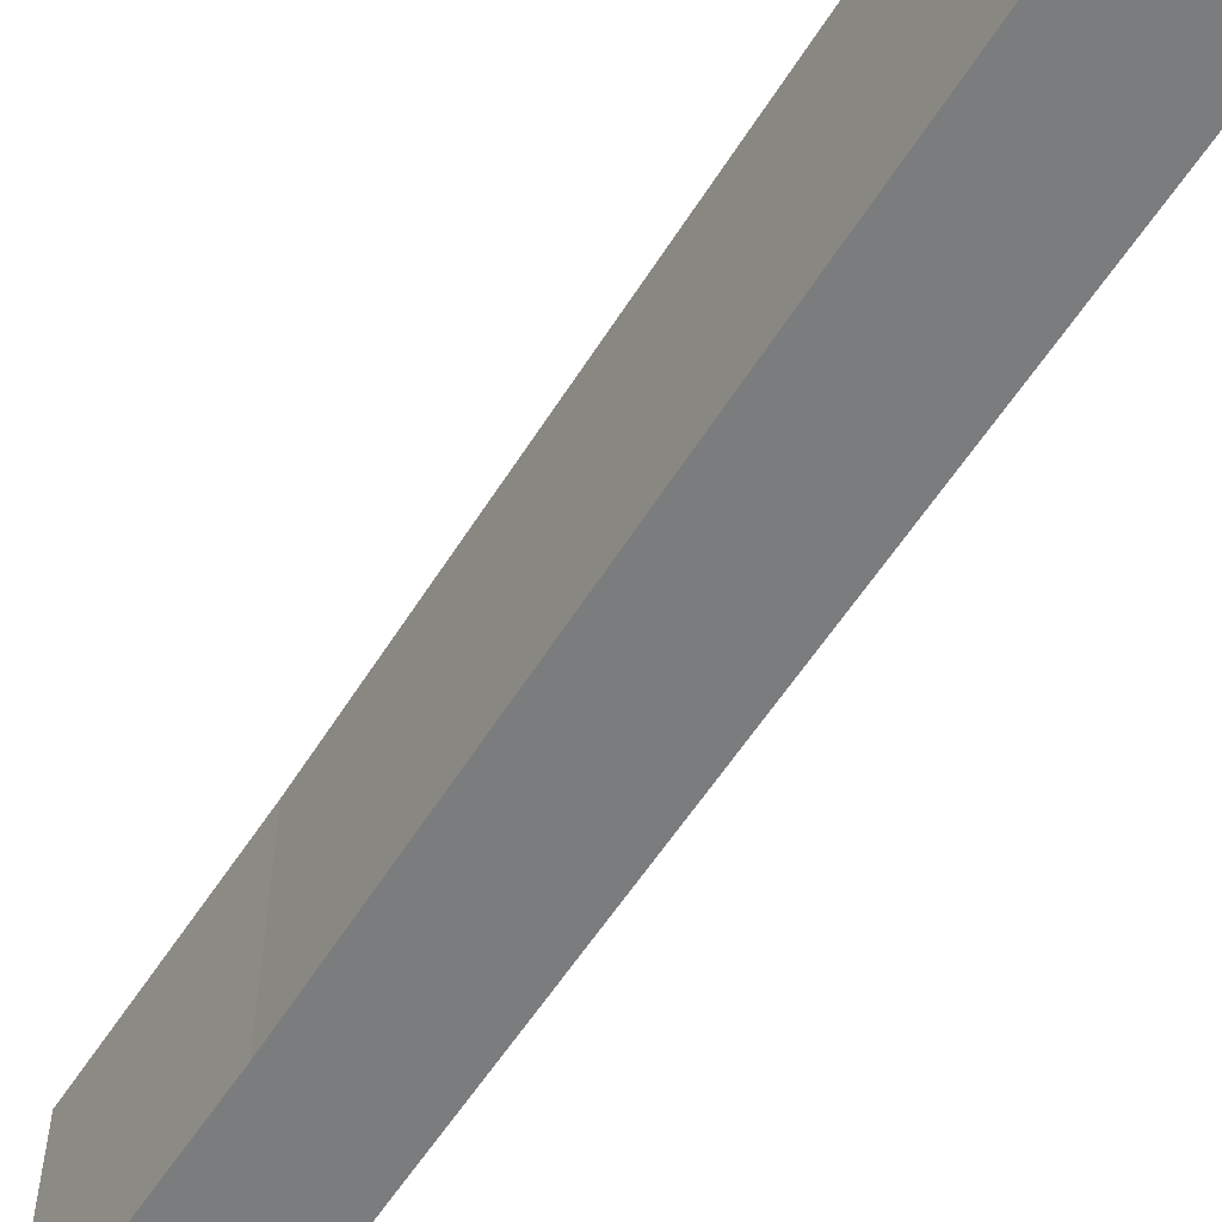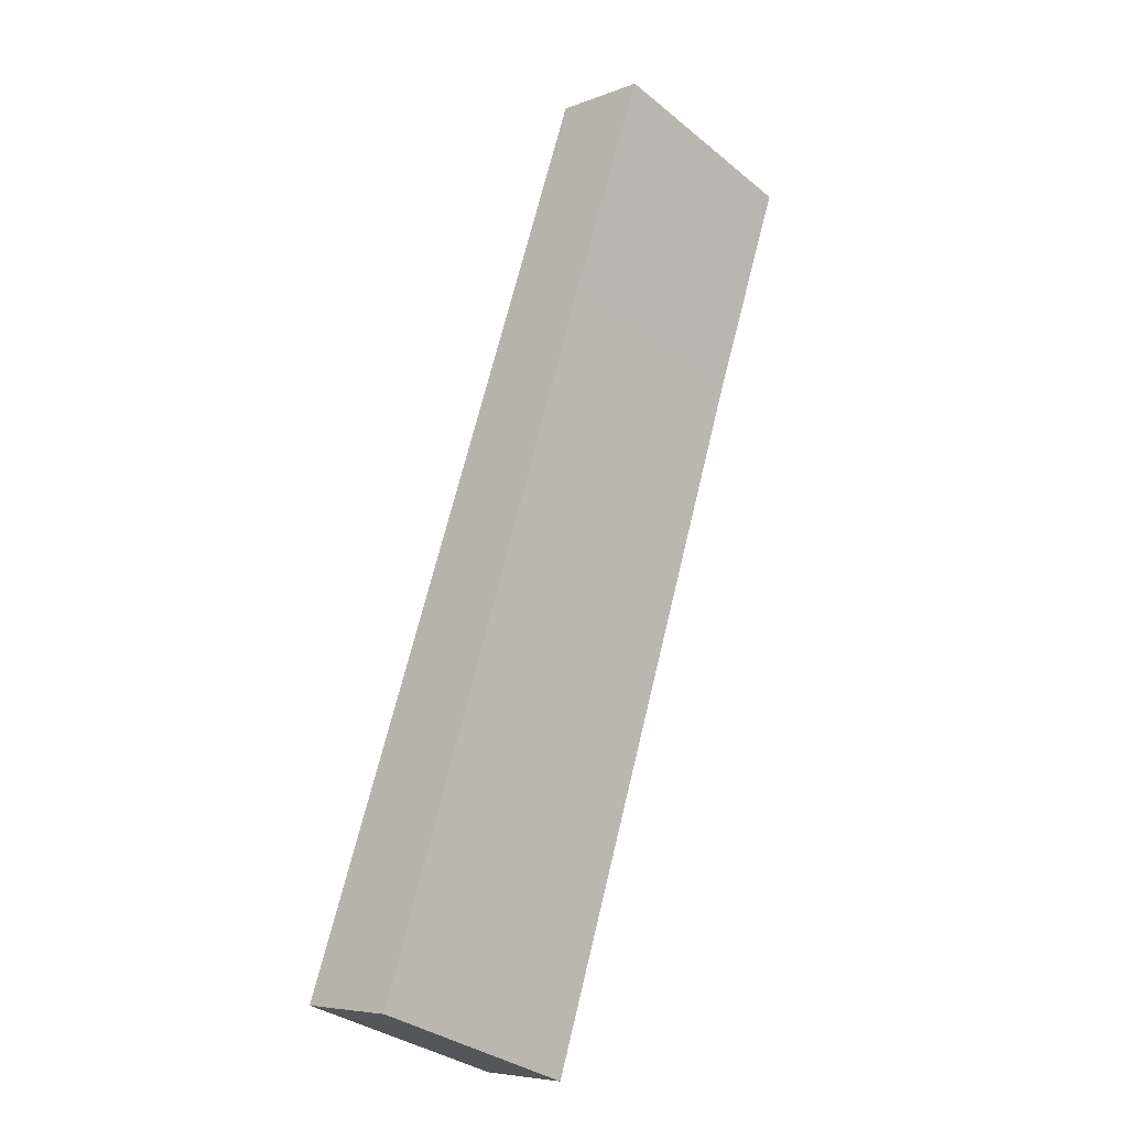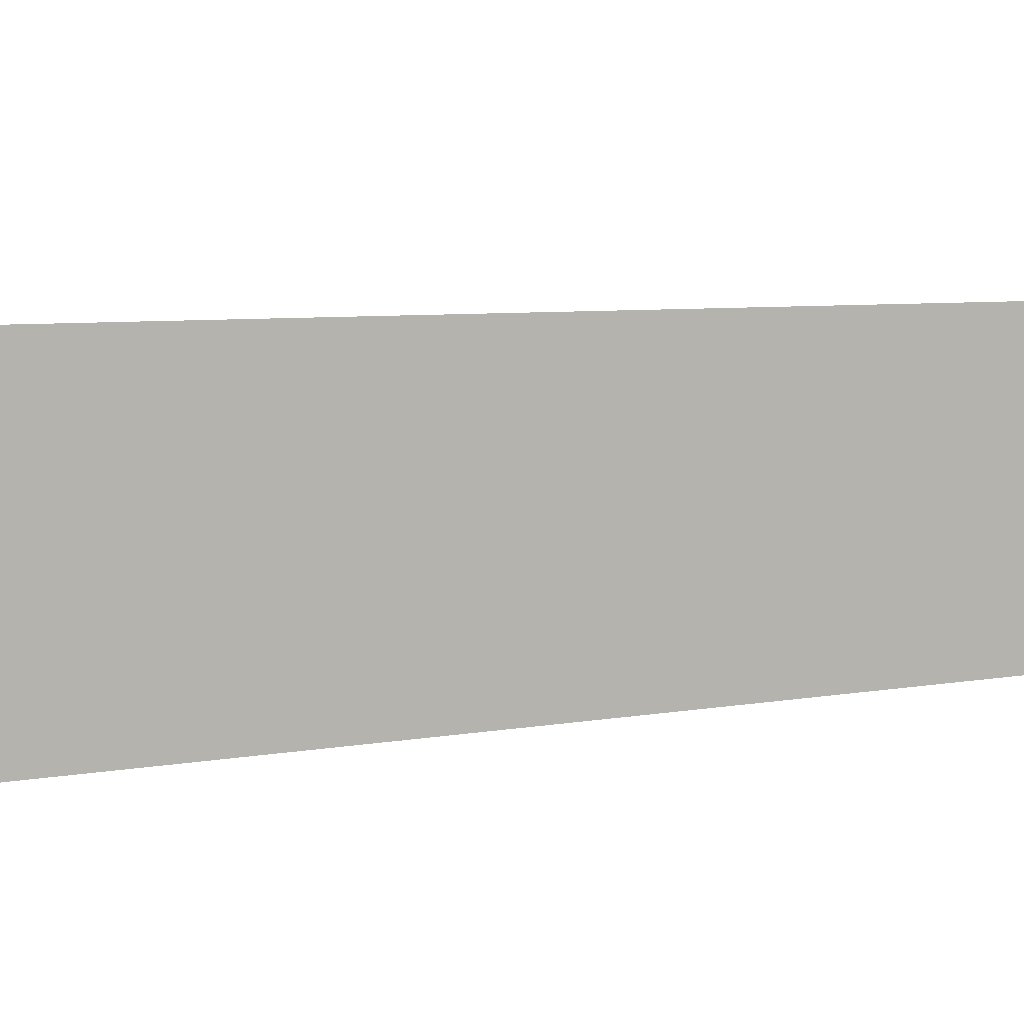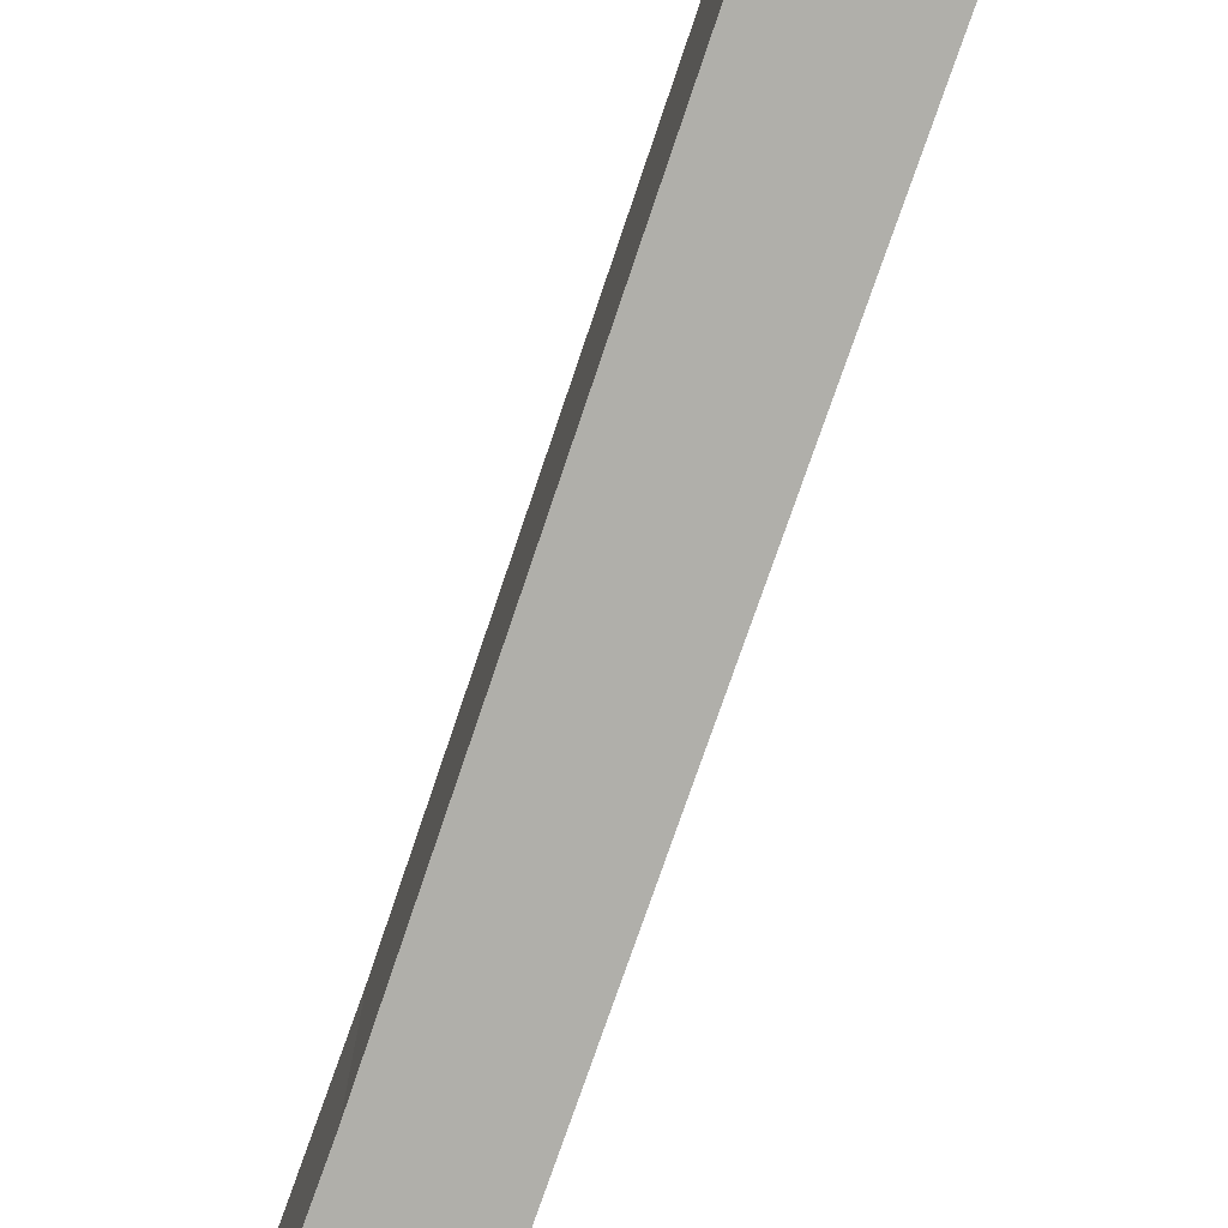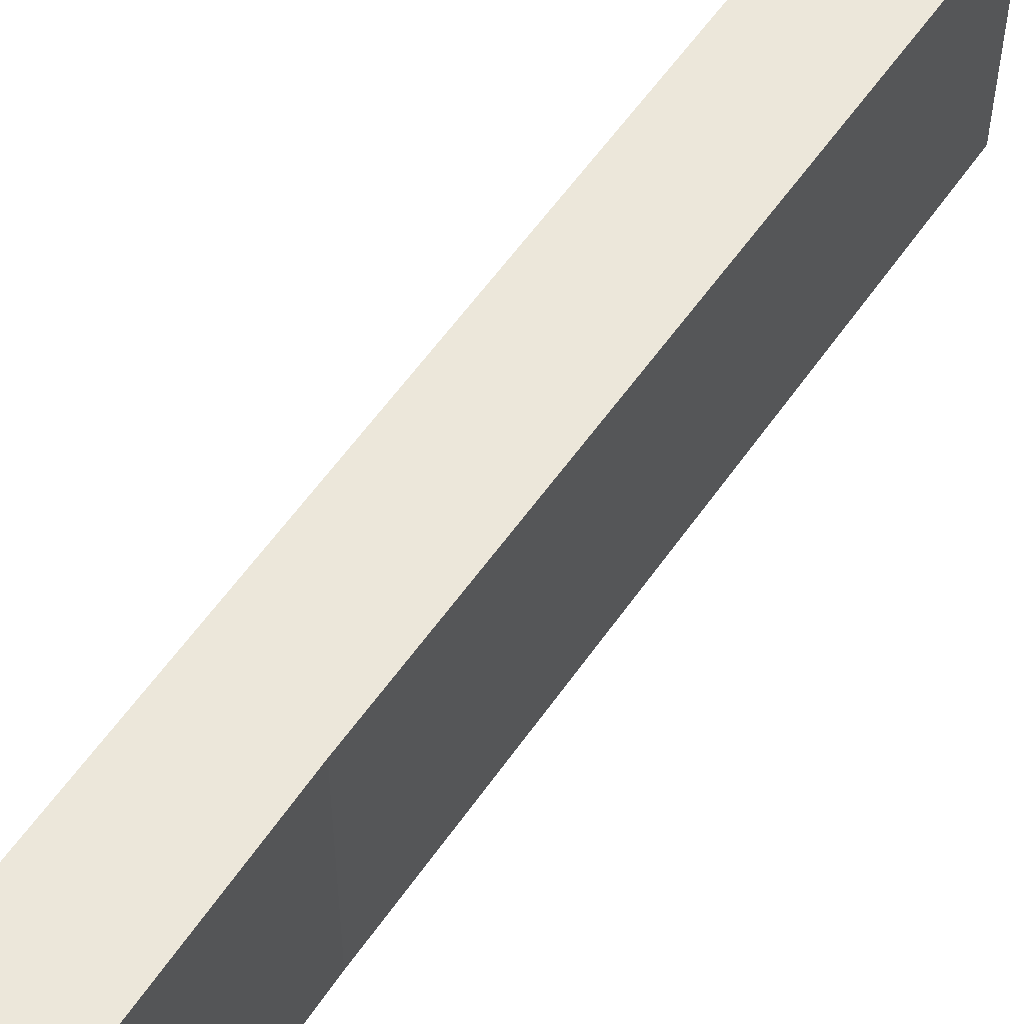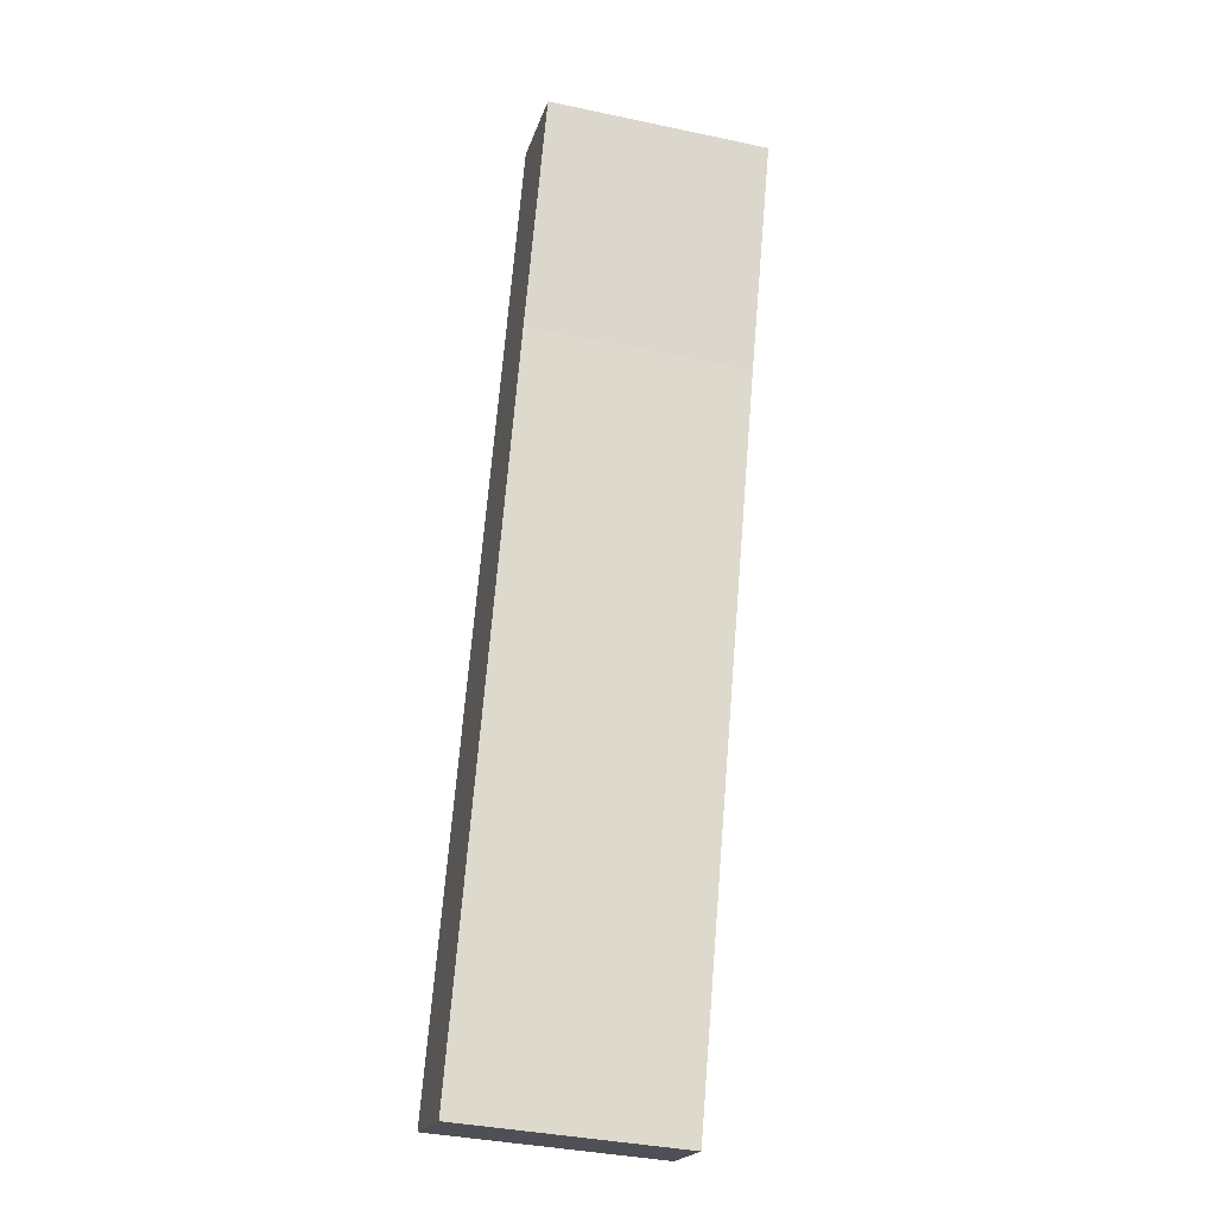
<metadata>
{"format":"obj","ext":"obj","renderer":"f3d","projection":"perspective","resolution":1024,"background":"white","views":[{"elev":-58.6,"azim":166.4,"up":"+Y"},{"elev":-34.0,"azim":42.6,"up":"+Z"},{"elev":5.0,"azim":-106.7,"up":"+Y"},{"elev":-78.0,"azim":179.6,"up":"+Y"},{"elev":54.5,"azim":51.9,"up":"+Y"},{"elev":-38.2,"azim":75.0,"up":"+Z"}]}
</metadata>
<code>
v  6.734 4.948 19.77
v  2.146 4.82 -0.756
v  0 4.948 3.03e-16
v  7.078 4.828 14.16
v  8.807 4.825 19.08
v  7.078 -8.669e-16 14.16
v  8.807 -1.168e-15 19.08
v  2.146 4.629e-17 -0.756
v  0 0 0
v  6.734 -1.211e-15 19.77
g defaultobject
f 1 2 3
f 2 1 4
f 4 1 5
f 5 6 4
f 6 5 7
f 6 2 4
f 2 6 8
f 2 9 3
f 9 2 8
f 9 1 3
f 1 9 10
f 10 5 1
f 5 10 7
f 6 9 8
f 9 6 10
f 10 6 7

</code>
